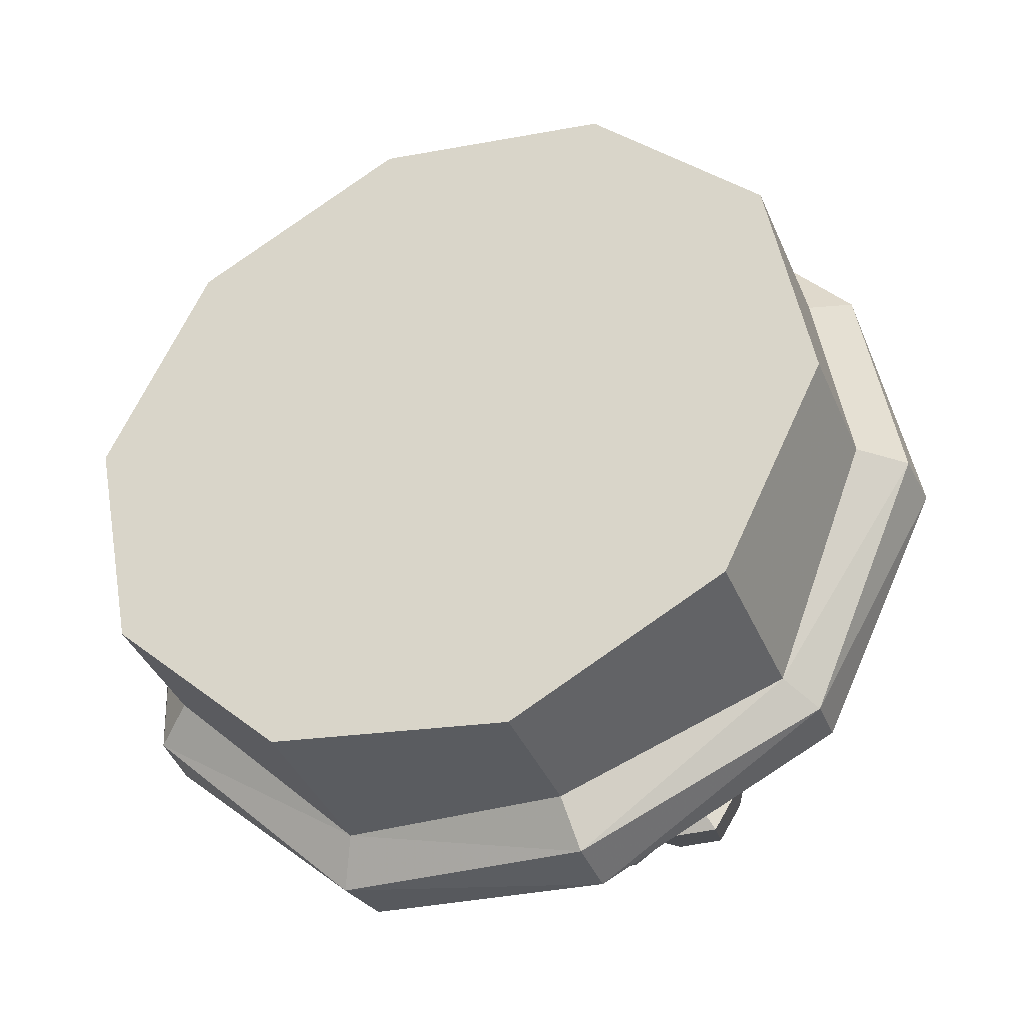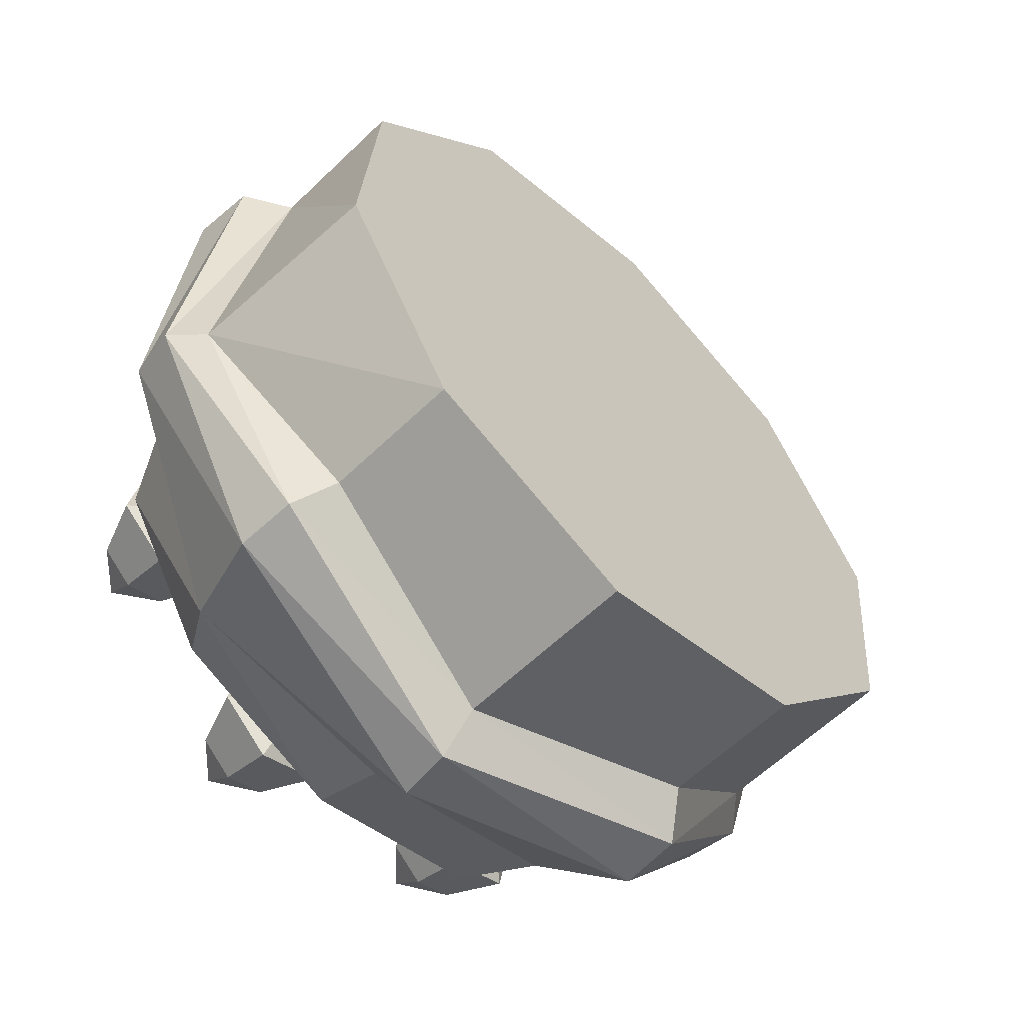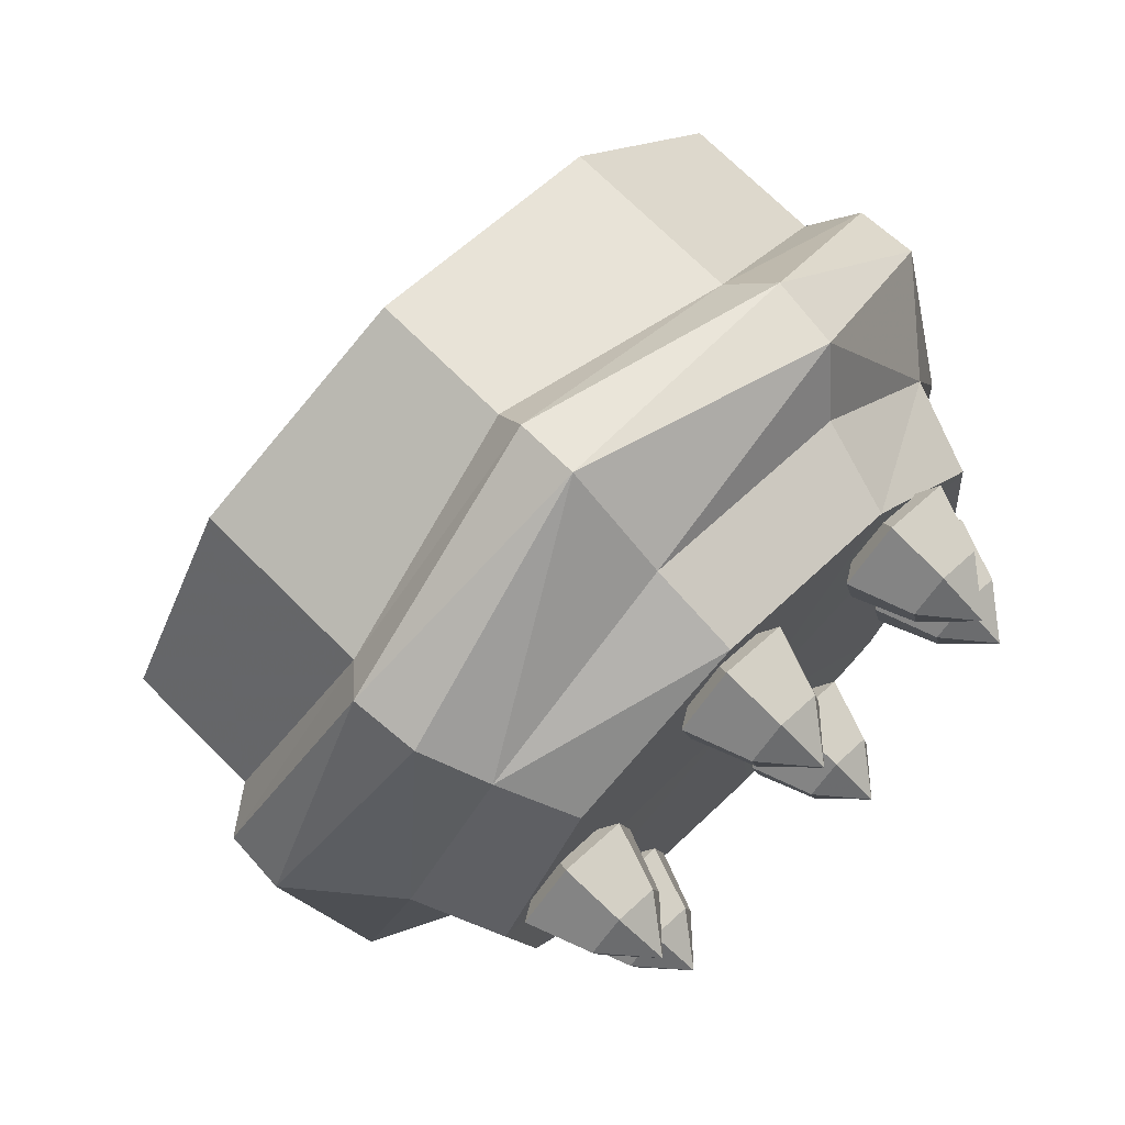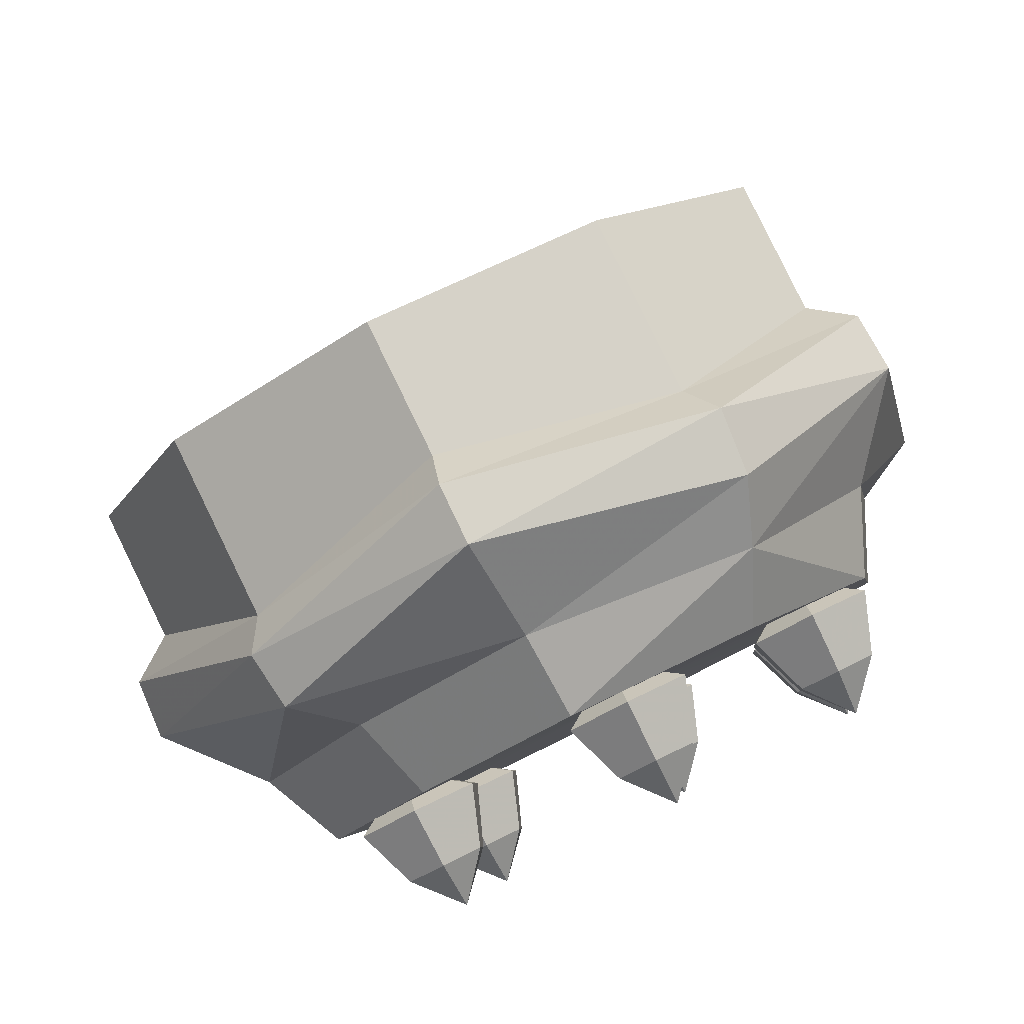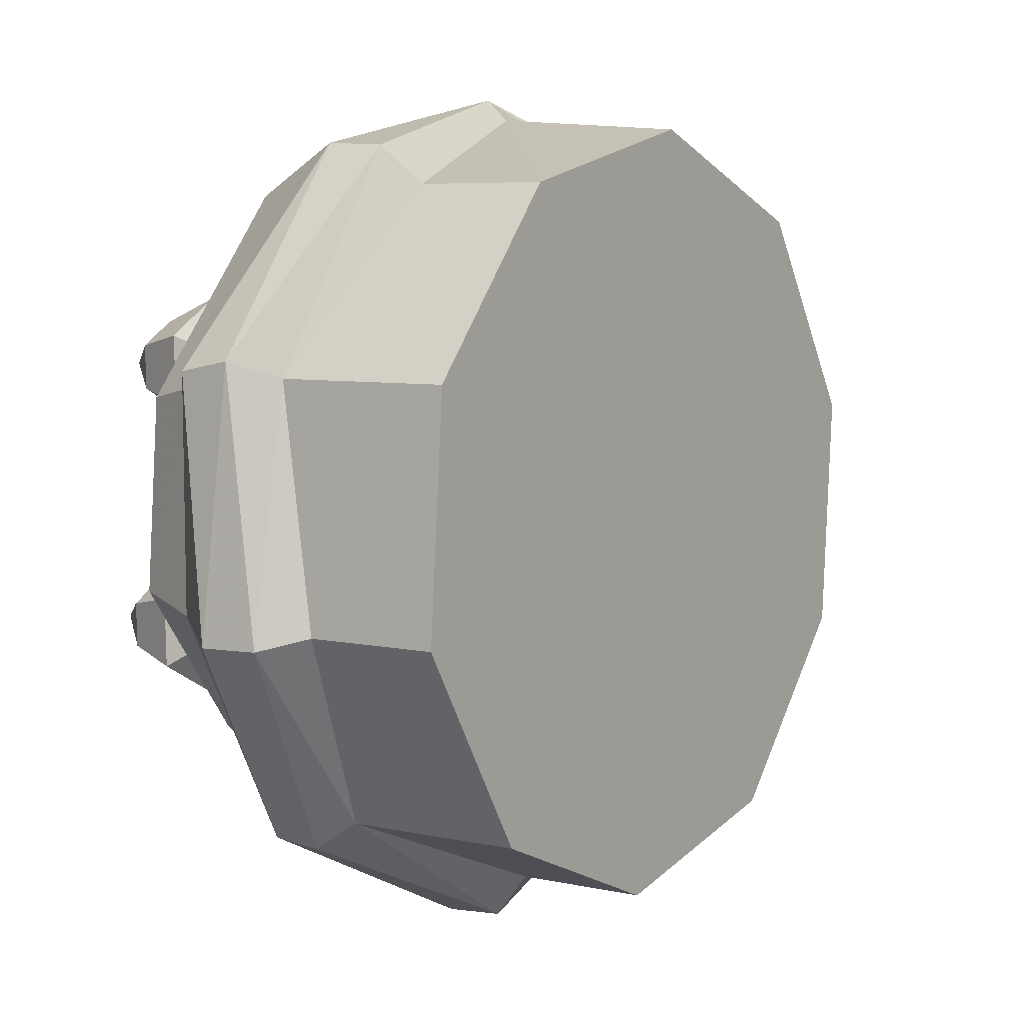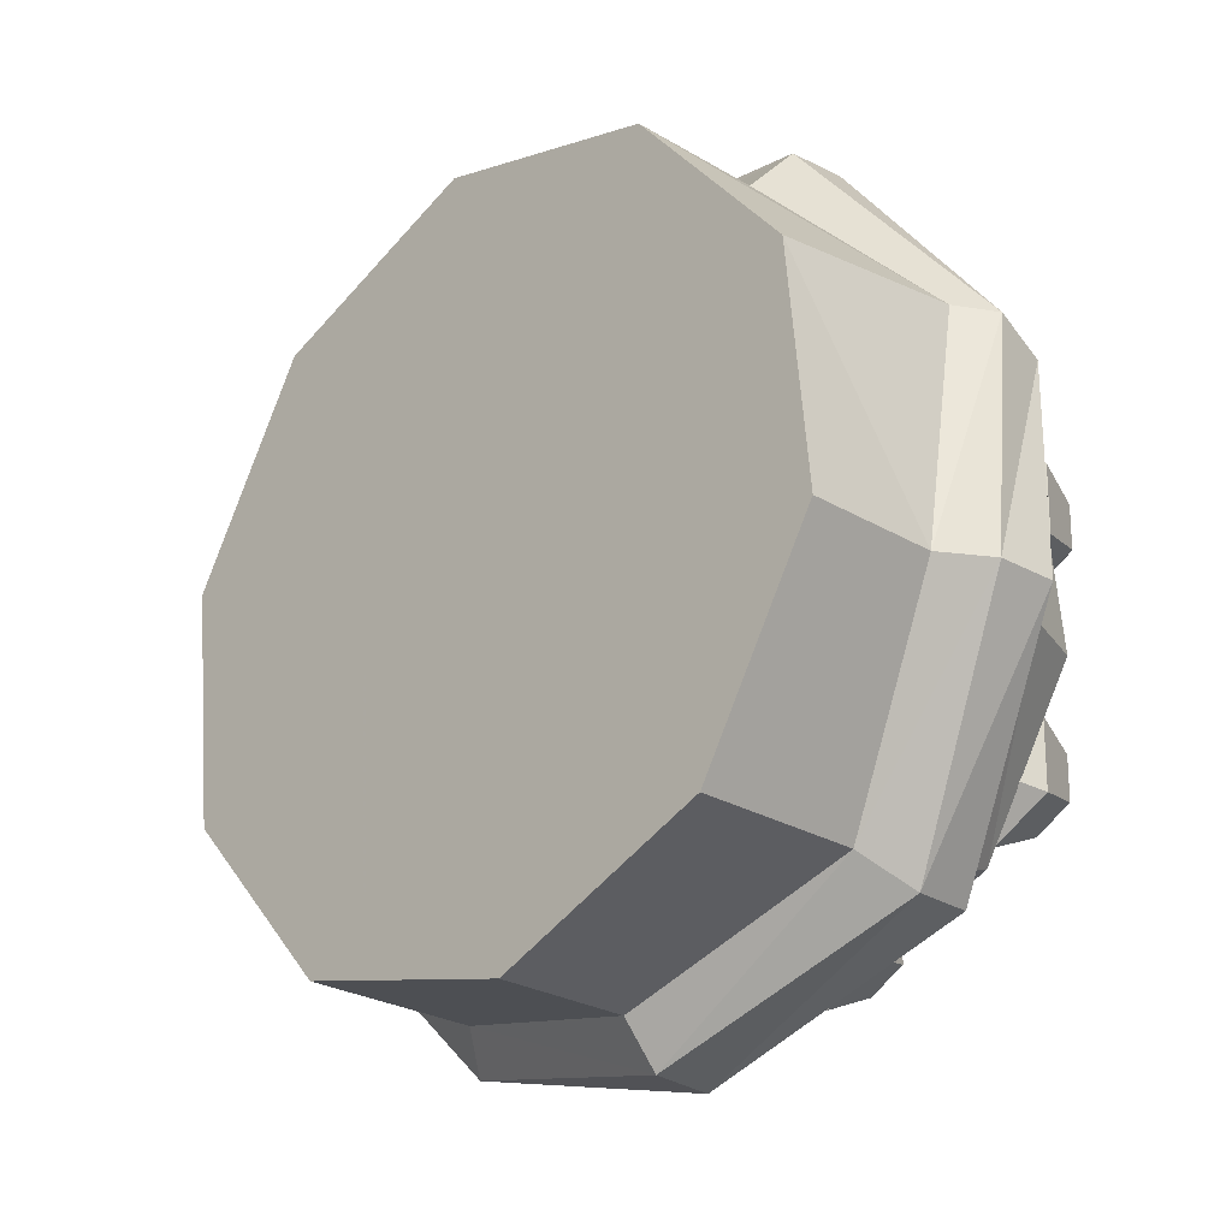
<metadata>
{"format":"obj","ext":"obj","renderer":"f3d","projection":"perspective","resolution":1024,"background":"white","views":[{"elev":-73.7,"azim":-122.7,"up":"+Z"},{"elev":26.9,"azim":132.9,"up":"+Y"},{"elev":-13.3,"azim":-45.7,"up":"+Y"},{"elev":-45.6,"azim":-103.3,"up":"+Y"},{"elev":-69.3,"azim":132.3,"up":"+Z"},{"elev":62.4,"azim":-54.6,"up":"+Y"}]}
</metadata>
<code>
g common_righthandItem_19916
v 11.14 -4.805 1.185
v 10.79 -4.679 -0.1331
v 11.49 -4.062 0.09048
v 11.41 -3.501 0.8671
v 10.62 -3.557 1.42
v 9.92 -4.174 1.196
v 10 -4.735 0.4199
v 11.36 -3.115 -0.9418
v 10.26 -4.079 -1.291
v 11.23 -2.239 0.2712
v 10 -2.326 1.135
v 8.905 -3.29 0.7858
v 9.033 -4.166 -0.4273
v 9.745 -2.587 -0.5634
v -5.757 -1.128 -0.9422
v -3.92 -3.341 -5.211
v -2.607 -5.437 -3.559
v -4.037 -3.871 1.22
v 0.05596 -3.424 -8.479
v 1.837 -6.265 -6.239
v 4.653 -1.345 -9.497
v 5.967 -3.441 -7.845
v 8.116 2.102 -7.877
v 9.872 -0.6995 -5.668
v 9.12 5.601 -4.237
v 10.43 3.505 -2.585
v 7.284 7.814 0.03157
v 9.468 4.967 2.318
v 3.308 7.897 3.299
v 4.621 5.802 4.951
v -1.29 5.818 4.317
v 0.3696 3.171 6.404
v -4.752 2.371 2.697
v -3.438 0.2752 4.349
v -4.037 -3.871 1.22
v -2.607 -5.437 -3.559
v -2.934 -6.569 -3.469
v -4.559 -4.776 1.818
v 1.837 -6.265 -6.239
v 1.958 -7.277 -6.279
v 5.967 -3.441 -7.845
v 6.617 -4.345 -8.243
v 9.872 -0.6995 -5.668
v 10.93 -1.238 -5.86
v 10.43 3.505 -2.585
v 11.59 3.393 -2.384
v 9.468 4.967 2.318
v 9.952 4.852 3.142
v 4.621 5.802 4.951
v 5.118 5.951 6.012
v 0.3696 3.171 6.404
v 0.4509 2.91 7.718
v -3.438 0.2752 4.349
v -3.861 -0.2053 5.342
v -3.737 -5.673 2.555
v -2.413 -7.538 -2.767
v -0.3851 -7.747 -1.142
v -2.284 -6.174 3.068
v 2.469 -8.063 -5.446
v 7.218 -5.296 -7.582
v 7.372 -5.995 -5.088
v 3.216 -7.567 -3.778
v 11.27 -2.238 -5.156
v 12.14 0.346 -0.1244
v 10.63 -2.766 -3.581
v 12.24 2.507 -1.674
v 10.08 3.829 3.954
v 5.706 5.086 6.793
v 6.205 2.53 6.53
v 9.866 2.46 3.655
v 1.085 1.76 8.367
v -3.348 -1.122 6.117
v -1.146 -2.521 6.094
v 2.022 0.6333 7.577
v -1.29 5.818 4.317
v 3.308 7.897 3.299
v 7.284 7.814 0.03157
v 9.12 5.601 -4.237
v 8.116 2.102 -7.877
v 4.653 -1.345 -9.497
v 0.05596 -3.424 -8.479
v -3.92 -3.341 -5.211
v -5.757 -1.128 -0.9422
v -4.752 2.371 2.697
v 5.481 -3.824 2.187
v 6.858 0.6918 7.034
v 3.115 -1.001 7.863
v 10.77 -4.027 -2.066
v 7.954 -6.833 -3.385
v -2.284 -6.174 3.068
v -0.5223 -6.656 3.581
v 0.2958 -3.808 6.544
v -1.146 -2.521 6.094
v 0.9728 -8.458 0.1045
v 4.178 -8.299 -2.241
v 12.14 0.346 -0.1244
v 9.866 2.46 3.655
v 10.1 0.6245 4.373
v 11.59 -1.178 0.8976
v -0.3851 -7.747 -1.142
v 3.216 -7.567 -3.778
v 7.372 -5.995 -5.088
v 6.205 2.53 6.53
v 2.022 0.6333 7.577
v 10.63 -2.766 -3.581
v 7.248 -8.66 -0.614
v 6.899 -8.533 -1.933
v 7.602 -7.917 -1.709
v 7.52 -7.356 -0.9323
v 6.736 -7.412 -0.3793
v 6.033 -8.028 -0.6029
v 6.115 -8.589 -1.379
v 7.469 -6.97 -2.741
v 6.371 -7.933 -3.09
v 7.341 -6.094 -1.528
v 6.116 -6.181 -0.6644
v 5.018 -7.144 -1.014
v 5.146 -8.021 -2.227
v 5.858 -6.441 -2.363
v 2.566 -8.937 2.759
v 2.216 -8.81 1.44
v 2.919 -8.194 1.664
v 2.837 -7.633 2.441
v 2.053 -7.688 2.994
v 1.35 -8.305 2.77
v 1.432 -8.866 1.993
v 2.786 -7.247 0.6317
v 1.688 -8.21 0.2824
v 2.659 -6.371 1.845
v 1.433 -6.458 2.709
v 0.3354 -7.421 2.359
v 0.463 -8.297 1.146
v 1.175 -6.718 1.01
v 2.474 -5.743 6.885
v 2.125 -5.616 5.566
v 2.827 -4.999 5.79
v 2.746 -4.438 6.566
v 1.961 -4.494 7.119
v 1.258 -5.111 6.896
v 1.34 -5.672 6.119
v 2.695 -4.052 4.757
v 1.597 -5.016 4.408
v 2.567 -3.176 5.97
v 1.342 -3.263 6.834
v 0.2437 -4.227 6.485
v 0.3713 -5.103 5.272
v 1.083 -3.524 5.136
v 5.84 -2.663 8.115
v 5.491 -2.536 6.796
v 6.194 -1.919 7.02
v 6.112 -1.359 7.796
v 5.328 -1.414 8.349
v 4.625 -2.031 8.126
v 4.706 -2.592 7.349
v 6.061 -0.9727 5.987
v 4.963 -1.936 5.638
v 5.933 -0.09652 7.201
v 4.708 -0.1838 8.064
v 3.61 -1.147 7.715
v 3.738 -2.023 6.502
v 4.45 -0.4442 6.366
v 10.15 -2.076 5.434
v 9.797 -1.95 4.116
v 10.5 -1.333 4.339
v 10.42 -0.772 5.116
v 9.634 -0.8279 5.669
v 8.931 -1.445 5.445
v 9.013 -2.006 4.669
v 10.37 -0.3861 3.307
v 9.269 -1.35 2.958
v 10.24 0.4901 4.52
v 9.014 0.4028 5.384
v 7.916 -0.5607 5.035
v 8.044 -1.437 3.821
v 8.756 0.1424 3.685
f 1 2 3
f 1 3 4
f 1 4 5
f 1 5 6
f 1 6 7
f 1 7 2
f 8 3 2
f 2 9 8
f 10 4 3
f 3 8 10
f 11 5 4
f 4 10 11
f 12 6 5
f 5 11 12
f 13 7 6
f 6 12 13
f 9 2 7
f 7 13 9
f 14 8 9
f 14 10 8
f 14 11 10
f 14 12 11
f 14 13 12
f 14 9 13
f 15 16 17
f 17 18 15
f 16 19 20
f 20 17 16
f 19 21 22
f 22 20 19
f 21 23 24
f 24 22 21
f 23 25 26
f 26 24 23
f 25 27 28
f 28 26 25
f 27 29 30
f 30 28 27
f 29 31 32
f 32 30 29
f 31 33 34
f 34 32 31
f 33 15 18
f 18 34 33
f 35 36 37
f 37 38 35
f 39 40 37
f 37 36 39
f 39 41 42
f 42 40 39
f 43 44 42
f 42 41 43
f 43 45 46
f 46 44 43
f 47 48 46
f 46 45 47
f 49 50 48
f 48 47 49
f 51 52 50
f 50 49 51
f 51 53 54
f 54 52 51
f 35 38 54
f 54 53 35
f 55 56 57
f 57 58 55
f 56 59 57
f 59 60 61
f 61 62 59
f 60 63 61
f 63 64 65
f 66 67 64
f 67 68 69
f 69 70 67
f 68 71 69
f 71 72 73
f 73 74 71
f 72 55 58
f 58 73 72
f 75 76 77
f 77 78 79
f 79 80 81
f 81 82 83
f 79 81 83
f 77 79 83
f 75 77 83
f 84 75 83
f 85 86 87
f 88 85 89
f 90 91 92
f 92 93 90
f 94 95 85
f 96 97 98
f 98 99 96
f 85 87 92
f 90 100 94
f 94 91 90
f 85 88 99
f 101 102 89
f 89 95 101
f 85 98 86
f 103 104 87
f 87 86 103
f 89 102 105
f 105 88 89
f 91 85 92
f 94 100 101
f 101 95 94
f 98 85 99
f 93 92 87
f 87 104 93
f 94 85 91
f 96 99 88
f 88 105 96
f 89 85 95
f 103 86 98
f 98 97 103
f 106 107 108
f 106 108 109
f 106 109 110
f 106 110 111
f 106 111 112
f 106 112 107
f 113 108 107
f 107 114 113
f 115 109 108
f 108 113 115
f 116 110 109
f 109 115 116
f 117 111 110
f 110 116 117
f 118 112 111
f 111 117 118
f 114 107 112
f 112 118 114
f 119 113 114
f 119 115 113
f 119 116 115
f 119 117 116
f 119 118 117
f 119 114 118
f 120 121 122
f 120 122 123
f 120 123 124
f 120 124 125
f 120 125 126
f 120 126 121
f 127 122 121
f 121 128 127
f 129 123 122
f 122 127 129
f 130 124 123
f 123 129 130
f 131 125 124
f 124 130 131
f 132 126 125
f 125 131 132
f 128 121 126
f 126 132 128
f 133 127 128
f 133 129 127
f 133 130 129
f 133 131 130
f 133 132 131
f 133 128 132
f 134 135 136
f 134 136 137
f 134 137 138
f 134 138 139
f 134 139 140
f 134 140 135
f 141 136 135
f 135 142 141
f 143 137 136
f 136 141 143
f 144 138 137
f 137 143 144
f 145 139 138
f 138 144 145
f 146 140 139
f 139 145 146
f 142 135 140
f 140 146 142
f 147 141 142
f 147 143 141
f 147 144 143
f 147 145 144
f 147 146 145
f 147 142 146
f 148 149 150
f 148 150 151
f 148 151 152
f 148 152 153
f 148 153 154
f 148 154 149
f 155 150 149
f 149 156 155
f 157 151 150
f 150 155 157
f 158 152 151
f 151 157 158
f 159 153 152
f 152 158 159
f 160 154 153
f 153 159 160
f 156 149 154
f 154 160 156
f 161 155 156
f 161 157 155
f 161 158 157
f 161 159 158
f 161 160 159
f 161 156 160
f 162 163 164
f 162 164 165
f 162 165 166
f 162 166 167
f 162 167 168
f 162 168 163
f 169 164 163
f 163 170 169
f 171 165 164
f 164 169 171
f 172 166 165
f 165 171 172
f 173 167 166
f 166 172 173
f 174 168 167
f 167 173 174
f 170 163 168
f 168 174 170
f 175 169 170
f 175 171 169
f 175 172 171
f 175 173 172
f 175 174 173
f 175 170 174
f 56 55 38
f 38 37 56
f 40 59 56
f 56 37 40
f 60 59 40
f 40 42 60
f 44 63 60
f 60 42 44
f 66 63 44
f 44 46 66
f 48 67 66
f 66 46 48
f 50 68 67
f 67 48 50
f 52 71 68
f 68 50 52
f 72 71 52
f 52 54 72
f 38 55 72
f 72 54 38
f 59 62 57
f 67 70 64
f 63 65 61
f 71 74 69
f 63 66 64

</code>
